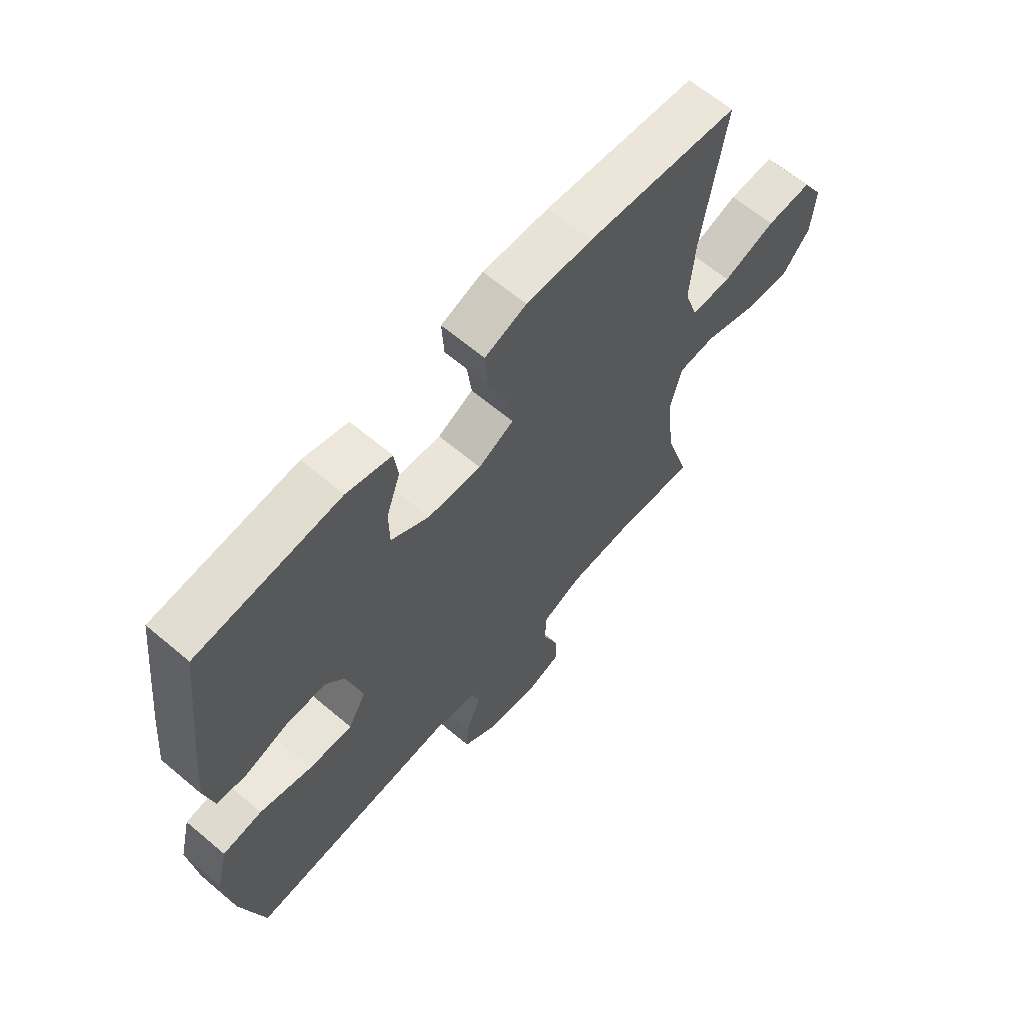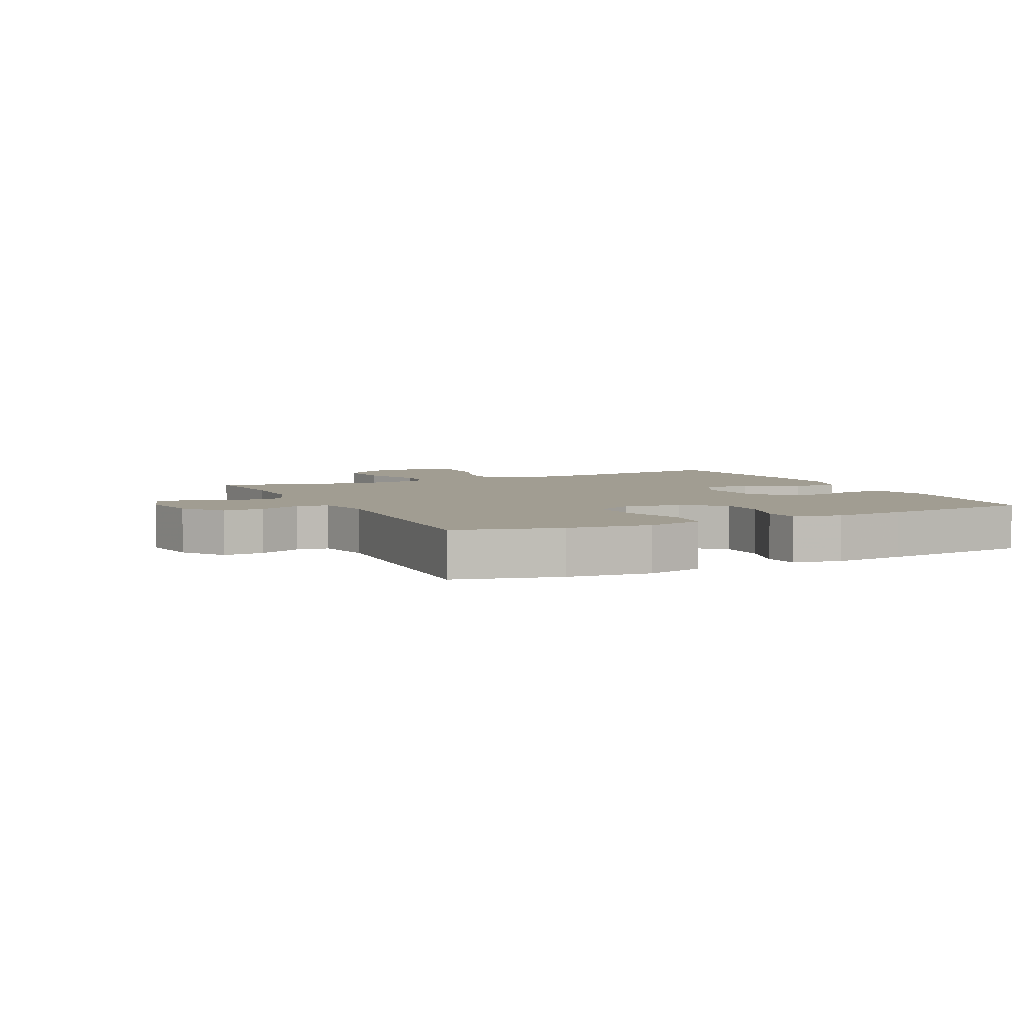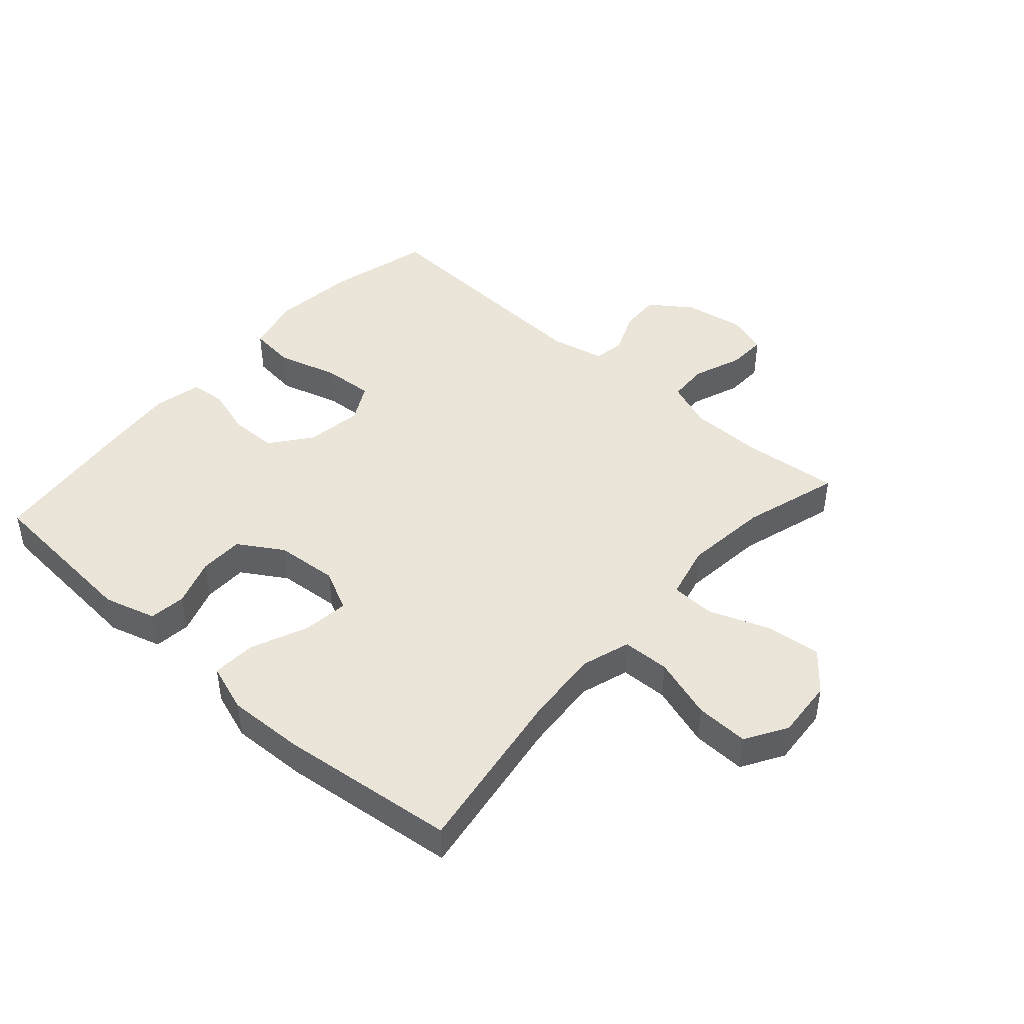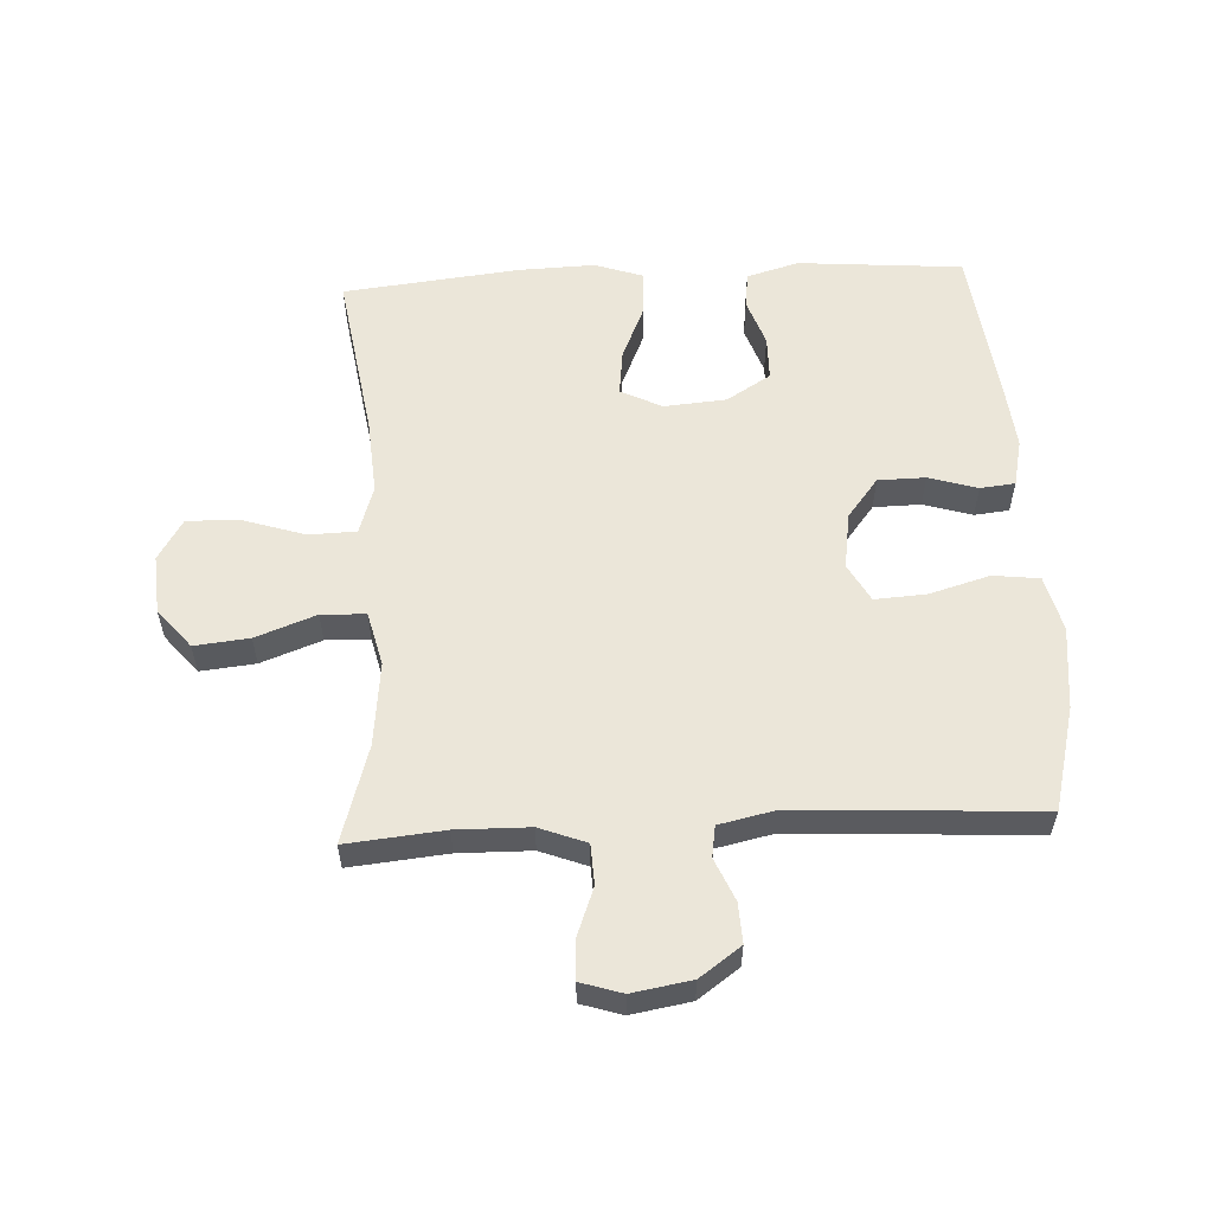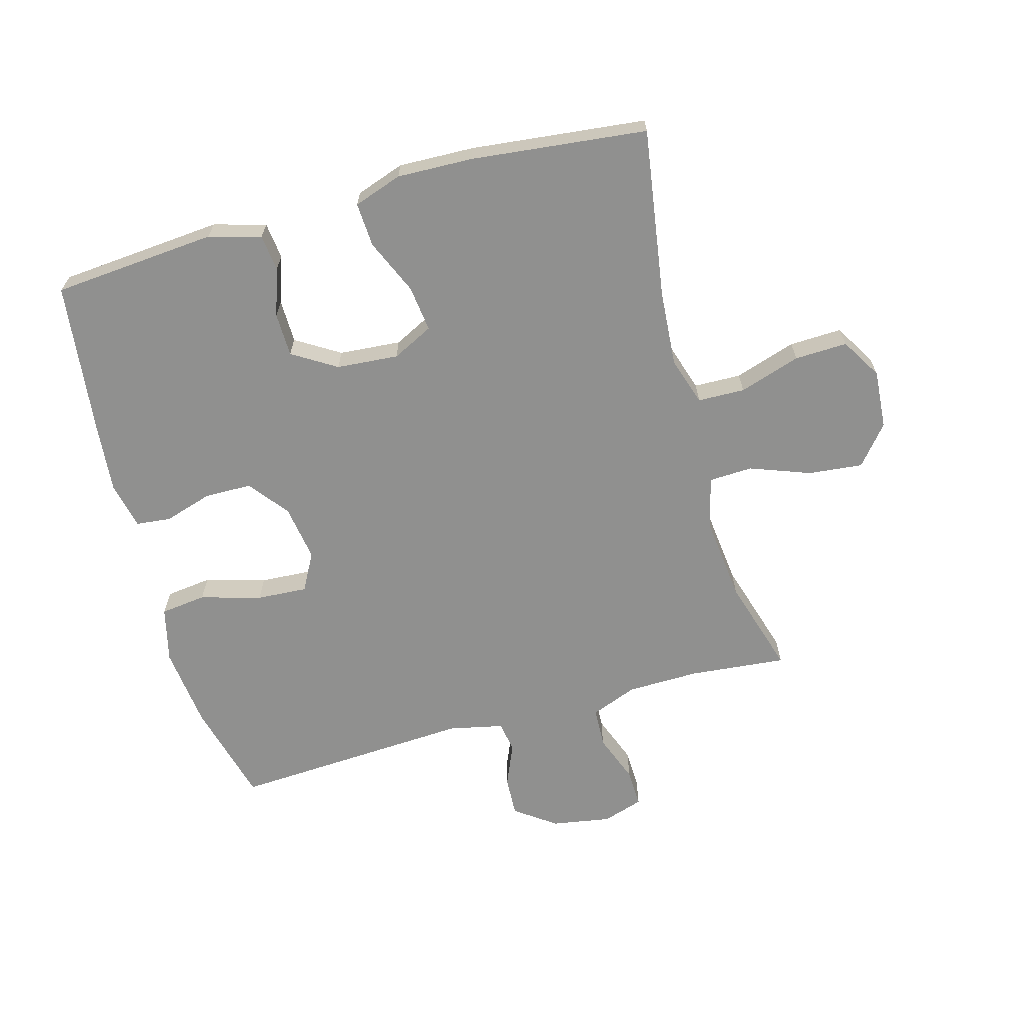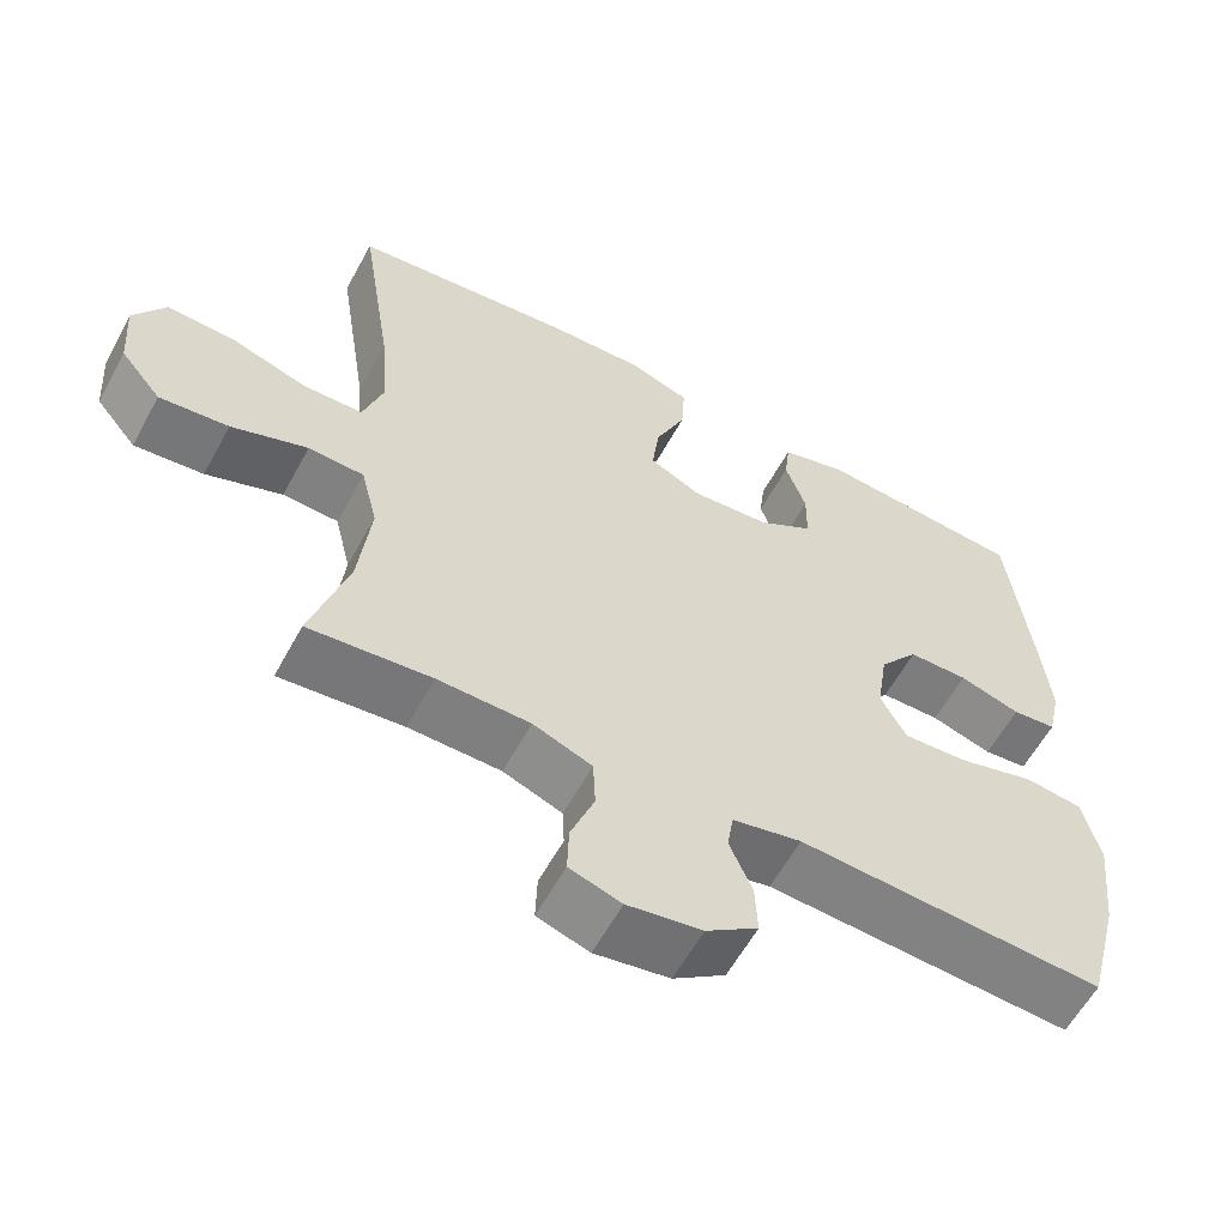
<metadata>
{"format":"obj","ext":"obj","renderer":"f3d","projection":"perspective","resolution":1024,"background":"white","views":[{"elev":63.9,"azim":-49.6,"up":"+Z"},{"elev":4.8,"azim":-115.8,"up":"+Y"},{"elev":44.8,"azim":41.5,"up":"+Y"},{"elev":56.6,"azim":177.0,"up":"+Y"},{"elev":-65.6,"azim":15.5,"up":"+Y"},{"elev":-59.5,"azim":151.5,"up":"+Z"}]}
</metadata>
<code>
v 0.5 0.07 -0.5
v 0.344 0.07 -0.485
v 0.227 0.07 -0.487
v 0.152 0.07 -0.516
v 0.149 0.07 -0.581
v 0.179 0.07 -0.66
v 0.181 0.07 -0.722
v 0.115 0.07 -0.743
v 0.02 0.07 -0.727
v -0.046 0.07 -0.68
v -0.043 0.07 -0.615
v -0.014 0.07 -0.547
v -0.022 0.07 -0.497
v -0.11 0.07 -0.478
v -0.5 0.07 -0.5
v -0.543 0.07 -0.334
v -0.558 0.07 -0.201
v -0.536 0.07 -0.111
v -0.462 0.07 -0.102
v -0.364 0.07 -0.13
v -0.282 0.07 -0.135
v -0.249 0.07 -0.074
v -0.263 0.07 0.017
v -0.313 0.07 0.081
v -0.389 0.07 0.082
v -0.467 0.07 0.058
v -0.523 0.07 0.064
v -0.54 0.07 0.14
v -0.529 0.07 0.254
v -0.5 0.07 0.5
v -0.235 0.07 0.522
v -0.151 0.07 0.498
v -0.144 0.07 0.439
v -0.17 0.07 0.363
v -0.169 0.07 0.292
v -0.098 0.07 0.248
v 0.002 0.07 0.24
v 0.068 0.07 0.273
v 0.059 0.07 0.347
v 0.02 0.07 0.437
v 0.016 0.07 0.508
v 0.094 0.07 0.535
v 0.217 0.07 0.531
v 0.5 0.07 0.5
v 0.458 0.07 0.227
v 0.449 0.07 0.105
v 0.474 0.07 0.027
v 0.55 0.07 0.025
v 0.649 0.07 0.057
v 0.734 0.07 0.06
v 0.774 0.07 -0.006
v 0.767 0.07 -0.101
v 0.715 0.07 -0.164
v 0.627 0.07 -0.155
v 0.53 0.07 -0.119
v 0.459 0.07 -0.122
v 0.438 0.07 -0.209
v 0.453 0.07 -0.344
v 0.5 0 -0.5
v 0.344 0 -0.485
v 0.227 0 -0.487
v 0.152 0 -0.516
v 0.149 0 -0.581
v 0.179 0 -0.66
v 0.181 0 -0.722
v 0.115 0 -0.743
v 0.02 0 -0.727
v -0.046 0 -0.68
v -0.043 0 -0.615
v -0.014 0 -0.547
v -0.022 0 -0.497
v -0.11 0 -0.478
v -0.5 0 -0.5
v -0.543 0 -0.334
v -0.558 0 -0.201
v -0.536 0 -0.111
v -0.462 0 -0.102
v -0.364 0 -0.13
v -0.282 0 -0.135
v -0.249 0 -0.074
v -0.263 0 0.017
v -0.313 0 0.081
v -0.389 0 0.082
v -0.467 0 0.058
v -0.523 0 0.064
v -0.54 0 0.14
v -0.529 0 0.254
v -0.5 0 0.5
v -0.235 0 0.522
v -0.151 0 0.498
v -0.144 0 0.439
v -0.17 0 0.363
v -0.169 0 0.292
v -0.098 0 0.248
v 0.002 0 0.24
v 0.068 0 0.273
v 0.059 0 0.347
v 0.02 0 0.437
v 0.016 0 0.508
v 0.094 0 0.535
v 0.217 0 0.531
v 0.5 0 0.5
v 0.458 0 0.227
v 0.449 0 0.105
v 0.474 0 0.027
v 0.55 0 0.025
v 0.649 0 0.057
v 0.734 0 0.06
v 0.774 0 -0.006
v 0.767 0 -0.101
v 0.715 0 -0.164
v 0.627 0 -0.155
v 0.53 0 -0.119
v 0.459 0 -0.122
v 0.438 0 -0.209
v 0.453 0 -0.344
f 53 54 55
f 52 53 55
f 51 52 55
f 50 51 55
f 49 50 55
f 48 49 55
f 47 48 55 56
f 46 47 56 57
f 43 44 45
f 42 43 45
f 41 42 45
f 40 41 45
f 39 40 45
f 38 39 45 46
f 37 38 46 57
f 32 33 34
f 31 32 34
f 30 31 34
f 29 30 34
f 28 29 34
f 27 28 34
f 26 27 34
f 25 26 34
f 24 25 34 35
f 23 24 35 36
f 18 19 20
f 17 18 20
f 16 17 20
f 15 16 20
f 14 15 20
f 13 14 20 21
f 10 11 12
f 9 10 12
f 8 9 12
f 7 8 12
f 6 7 12
f 5 6 12
f 4 5 12 13
f 13 21 22
f 4 13 22
f 3 4 22
f 58 1 2
f 37 57 58
f 36 37 58
f 23 36 58
f 22 23 58
f 3 22 58
f 2 3 58
f 113 112 111
f 113 111 110
f 113 110 109
f 113 109 108
f 113 108 107
f 113 107 106
f 114 113 106 105
f 115 114 105 104
f 103 102 101
f 103 101 100
f 103 100 99
f 103 99 98
f 103 98 97
f 104 103 97 96
f 115 104 96 95
f 92 91 90
f 92 90 89
f 92 89 88
f 92 88 87
f 92 87 86
f 92 86 85
f 92 85 84
f 92 84 83
f 93 92 83 82
f 94 93 82 81
f 78 77 76
f 78 76 75
f 78 75 74
f 78 74 73
f 78 73 72
f 79 78 72 71
f 70 69 68
f 70 68 67
f 70 67 66
f 70 66 65
f 70 65 64
f 70 64 63
f 71 70 63 62
f 80 79 71
f 80 71 62
f 80 62 61
f 60 59 116
f 116 115 95
f 116 95 94
f 116 94 81
f 116 81 80
f 116 80 61
f 116 61 60
f 1 59 60 2
f 2 60 61 3
f 3 61 62 4
f 4 62 63 5
f 5 63 64 6
f 6 64 65 7
f 7 65 66 8
f 8 66 67 9
f 9 67 68 10
f 10 68 69 11
f 11 69 70 12
f 12 70 71 13
f 13 71 72 14
f 14 72 73 15
f 15 73 74 16
f 16 74 75 17
f 17 75 76 18
f 18 76 77 19
f 19 77 78 20
f 20 78 79 21
f 21 79 80 22
f 22 80 81 23
f 23 81 82 24
f 24 82 83 25
f 25 83 84 26
f 26 84 85 27
f 27 85 86 28
f 28 86 87 29
f 29 87 88 30
f 30 88 89 31
f 31 89 90 32
f 32 90 91 33
f 33 91 92 34
f 34 92 93 35
f 35 93 94 36
f 36 94 95 37
f 37 95 96 38
f 38 96 97 39
f 39 97 98 40
f 40 98 99 41
f 41 99 100 42
f 42 100 101 43
f 43 101 102 44
f 44 102 103 45
f 45 103 104 46
f 46 104 105 47
f 47 105 106 48
f 48 106 107 49
f 49 107 108 50
f 50 108 109 51
f 51 109 110 52
f 52 110 111 53
f 53 111 112 54
f 54 112 113 55
f 55 113 114 56
f 56 114 115 57
f 57 115 116 58
f 58 116 59 1

</code>
